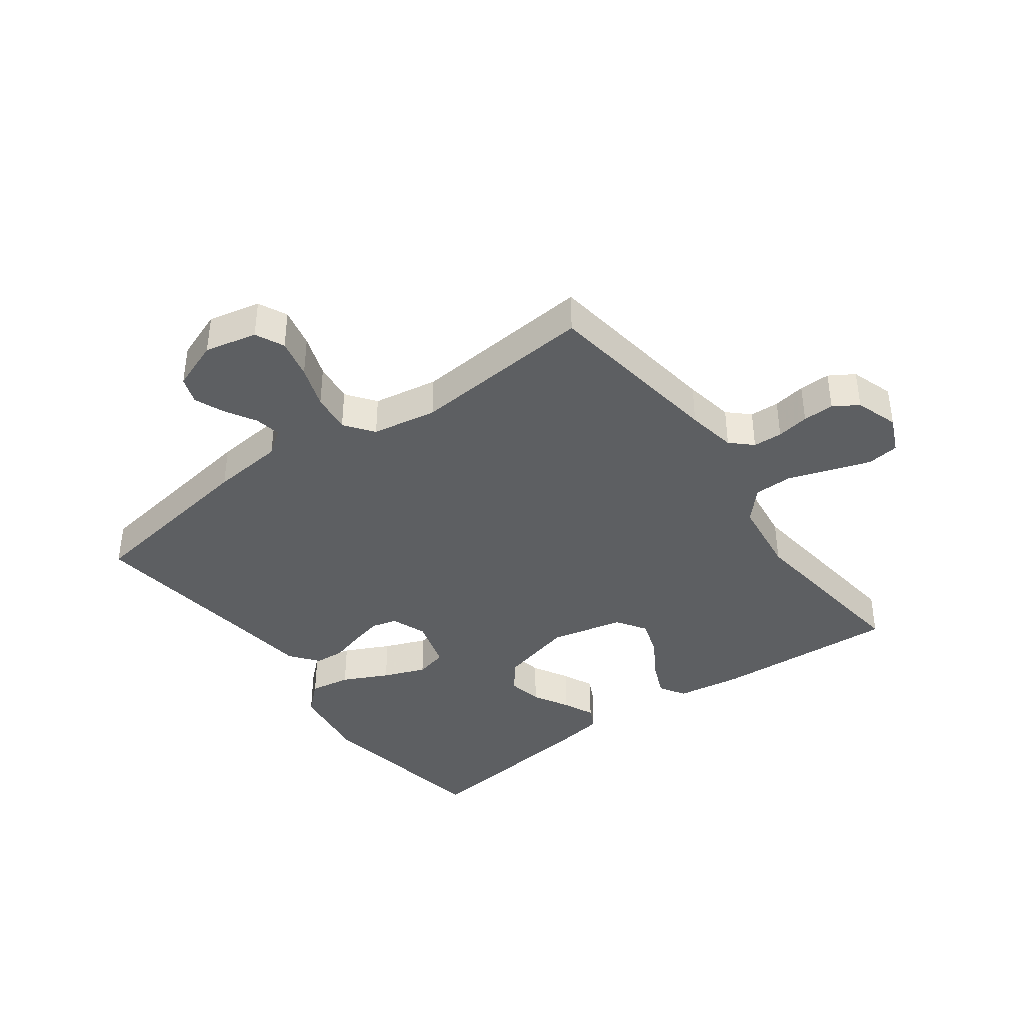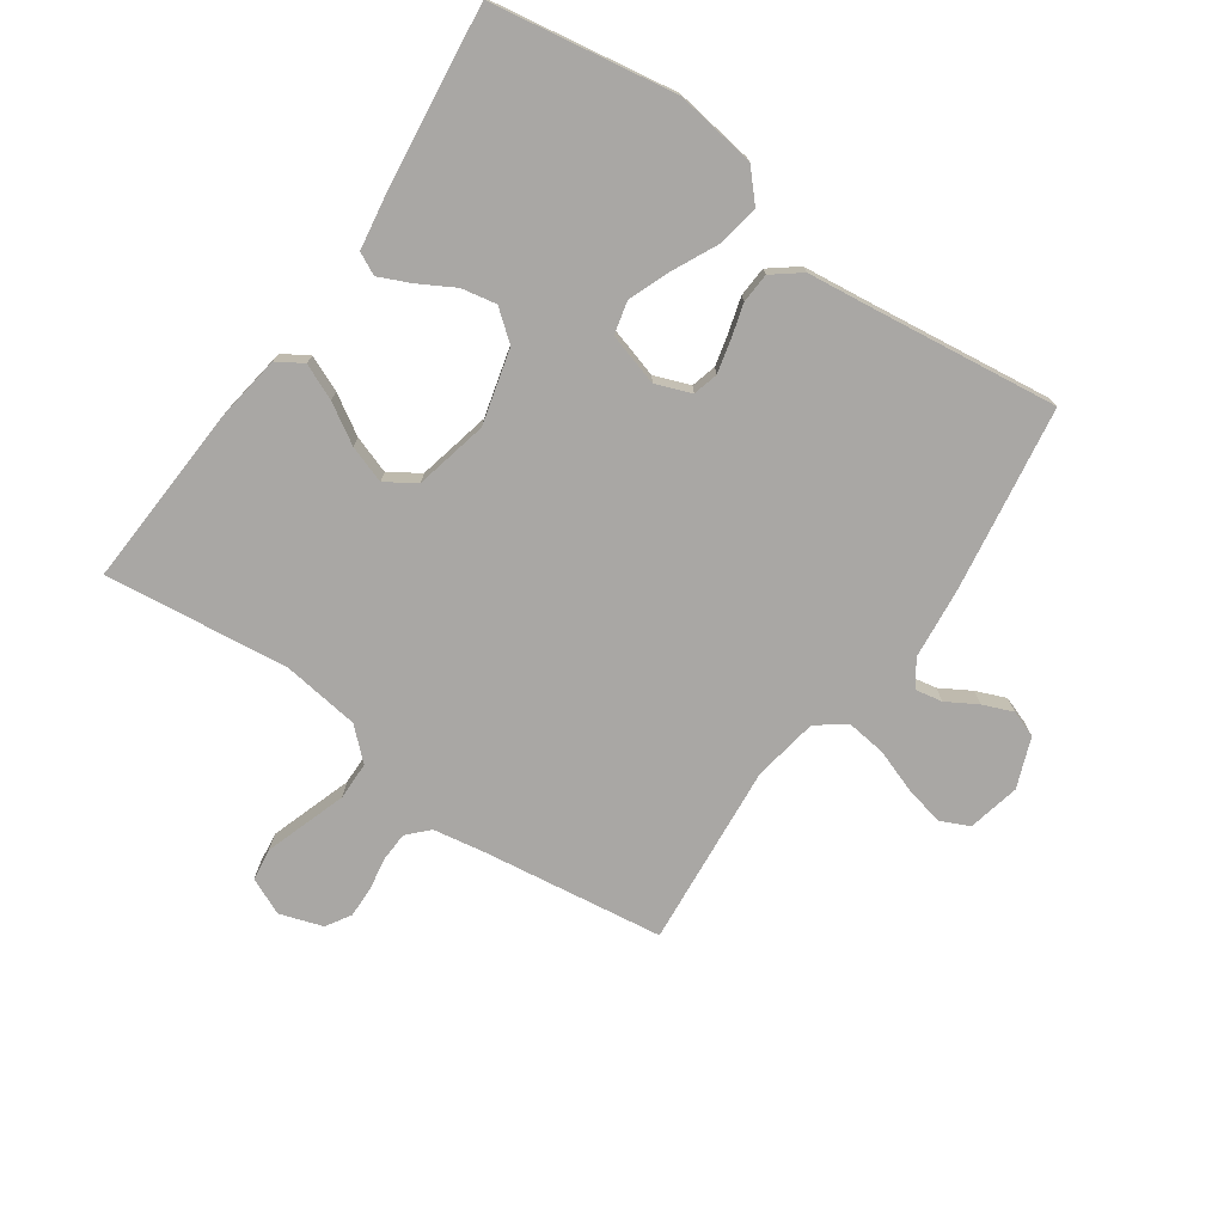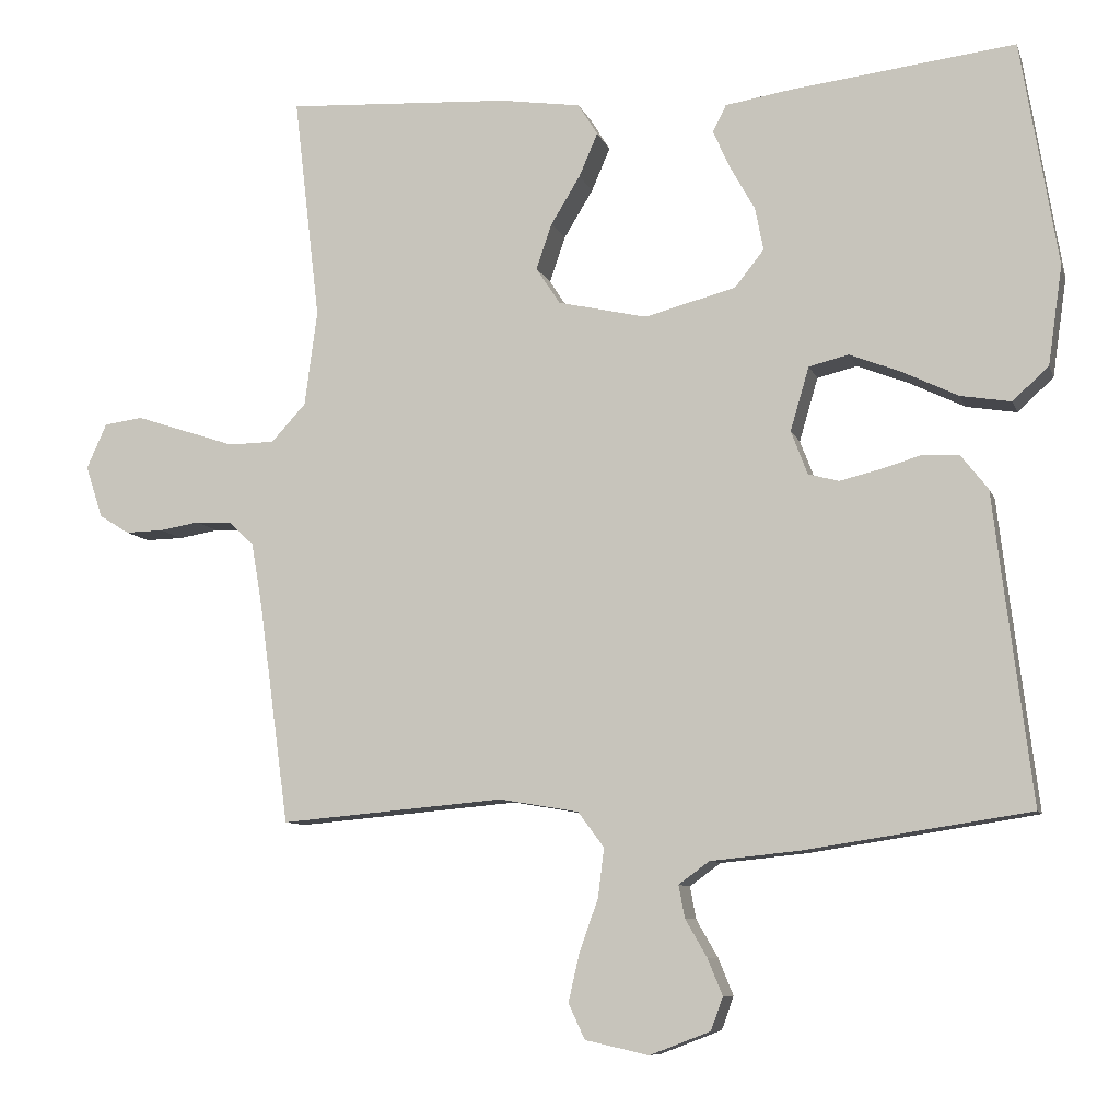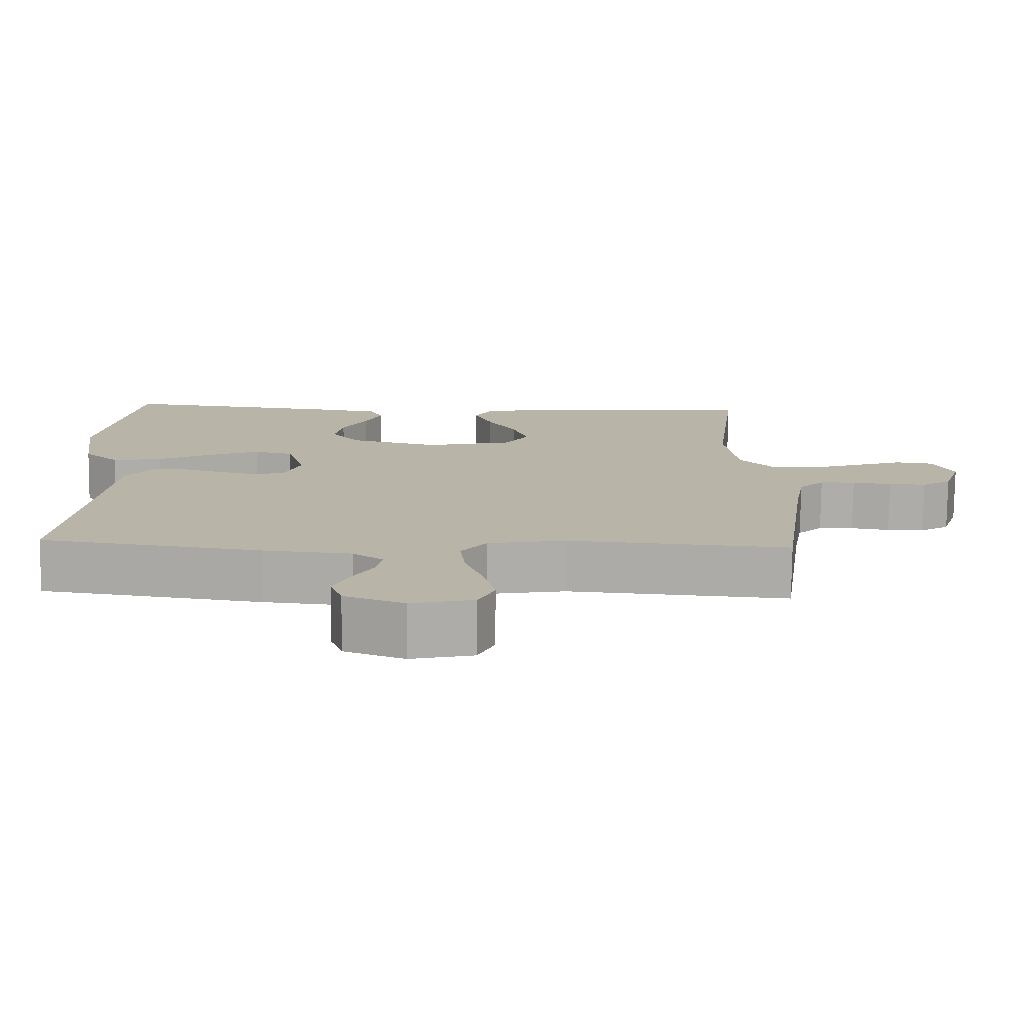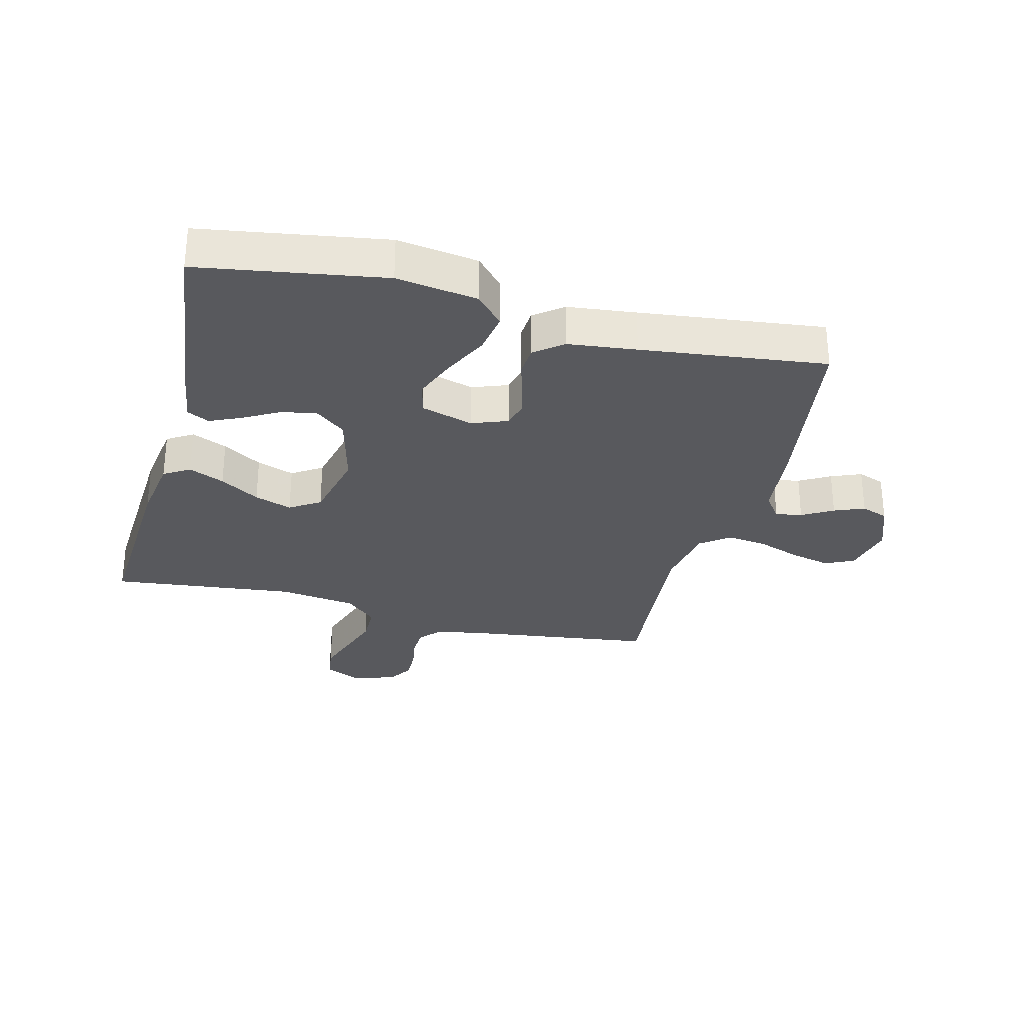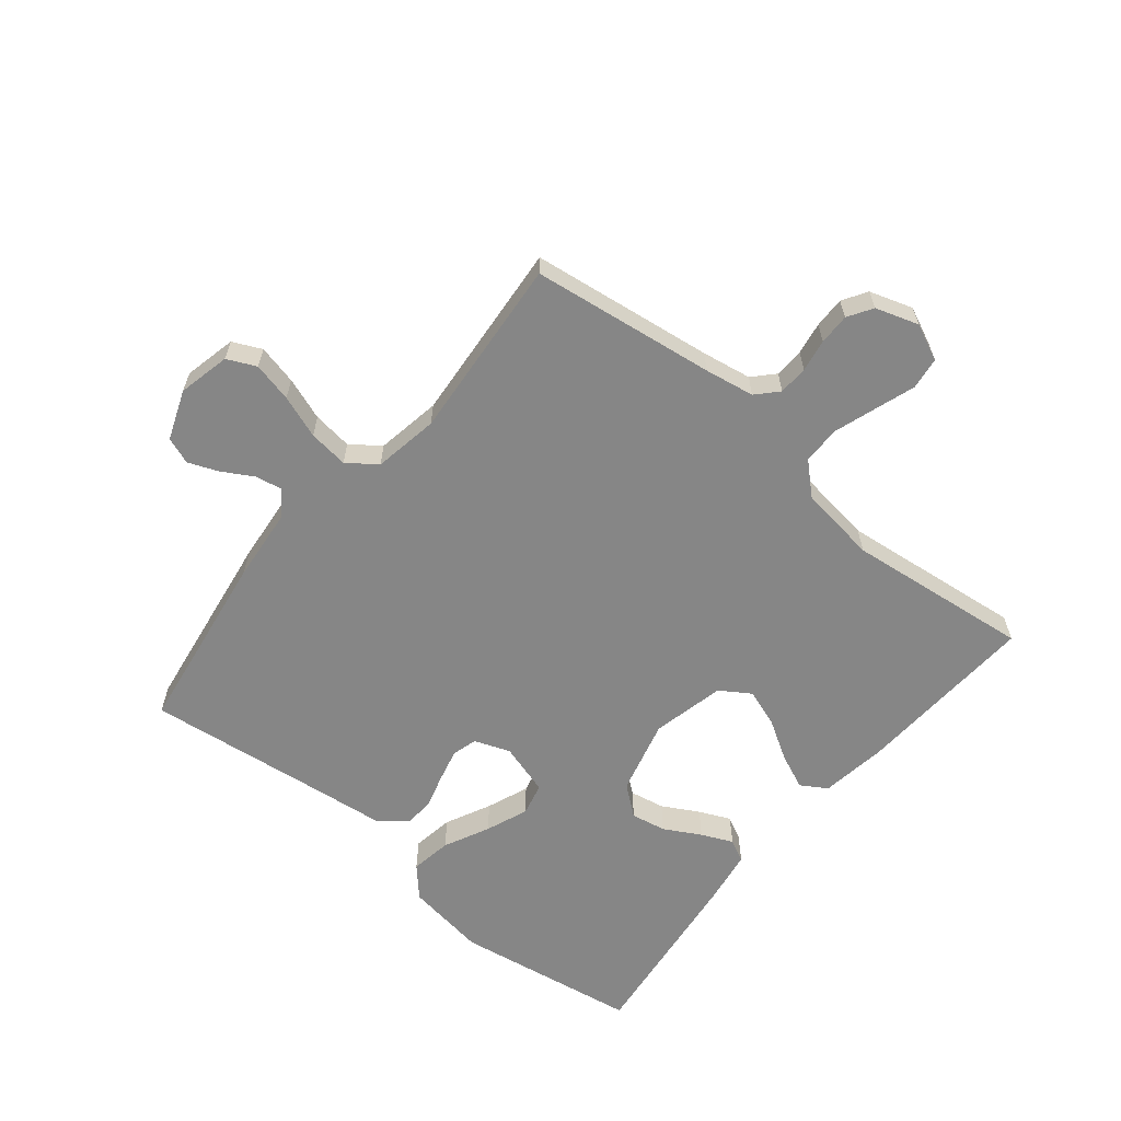
<metadata>
{"format":"obj","ext":"obj","renderer":"f3d","projection":"perspective","resolution":1024,"background":"white","views":[{"elev":-39.5,"azim":-143.7,"up":"+Y"},{"elev":-74.8,"azim":55.2,"up":"+Y"},{"elev":-8.7,"azim":14.9,"up":"+Z"},{"elev":-77.1,"azim":179.4,"up":"+Z"},{"elev":-30.0,"azim":75.5,"up":"+Y"},{"elev":-62.2,"azim":-129.4,"up":"+Y"}]}
</metadata>
<code>
v 0.5 0.07 0.5
v 0.549 0.07 0.2
v 0.53 0.07 0.068
v 0.482 0.07 0.024
v 0.415 0.07 0.035
v 0.341 0.07 0.071
v 0.272 0.07 0.098
v 0.219 0.07 0.085
v 0.194 0.07 0
v 0.216 0.07 -0.058
v 0.257 0.07 -0.069
v 0.31 0.07 -0.056
v 0.365 0.07 -0.04
v 0.414 0.07 -0.043
v 0.45 0.07 -0.089
v 0.463 0.07 -0.2
v 0.5 0.07 -0.5
v 0.2 0.07 -0.546
v 0.081 0.07 -0.558
v 0.04 0.07 -0.588
v 0.048 0.07 -0.631
v 0.077 0.07 -0.681
v 0.097 0.07 -0.73
v 0.081 0.07 -0.774
v 0 0.07 -0.805
v -0.085 0.07 -0.786
v -0.107 0.07 -0.739
v -0.092 0.07 -0.674
v -0.067 0.07 -0.604
v -0.059 0.07 -0.539
v -0.094 0.07 -0.492
v -0.2 0.07 -0.474
v -0.5 0.07 -0.5
v -0.541 0.07 -0.2
v -0.555 0.07 -0.119
v -0.589 0.07 -0.087
v -0.637 0.07 -0.085
v -0.69 0.07 -0.094
v -0.741 0.07 -0.095
v -0.781 0.07 -0.07
v -0.804 0.07 0
v -0.777 0.07 0.06
v -0.725 0.07 0.067
v -0.659 0.07 0.045
v -0.59 0.07 0.022
v -0.528 0.07 0.023
v -0.482 0.07 0.073
v -0.465 0.07 0.2
v -0.5 0.07 0.5
v -0.2 0.07 0.483
v -0.092 0.07 0.467
v -0.066 0.07 0.425
v -0.091 0.07 0.367
v -0.13 0.07 0.303
v -0.151 0.07 0.242
v -0.119 0.07 0.193
v 0 0.07 0.166
v 0.122 0.07 0.198
v 0.161 0.07 0.247
v 0.15 0.07 0.304
v 0.117 0.07 0.363
v 0.094 0.07 0.414
v 0.112 0.07 0.45
v 0.2 0.07 0.464
v 0.5 0 0.5
v 0.549 0 0.2
v 0.53 0 0.068
v 0.482 0 0.024
v 0.415 0 0.035
v 0.341 0 0.071
v 0.272 0 0.098
v 0.219 0 0.085
v 0.194 0 0
v 0.216 0 -0.058
v 0.257 0 -0.069
v 0.31 0 -0.056
v 0.365 0 -0.04
v 0.414 0 -0.043
v 0.45 0 -0.089
v 0.463 0 -0.2
v 0.5 0 -0.5
v 0.2 0 -0.546
v 0.081 0 -0.558
v 0.04 0 -0.588
v 0.048 0 -0.631
v 0.077 0 -0.681
v 0.097 0 -0.73
v 0.081 0 -0.774
v 0 0 -0.805
v -0.085 0 -0.786
v -0.107 0 -0.739
v -0.092 0 -0.674
v -0.067 0 -0.604
v -0.059 0 -0.539
v -0.094 0 -0.492
v -0.2 0 -0.474
v -0.5 0 -0.5
v -0.541 0 -0.2
v -0.555 0 -0.119
v -0.589 0 -0.087
v -0.637 0 -0.085
v -0.69 0 -0.094
v -0.741 0 -0.095
v -0.781 0 -0.07
v -0.804 0 0
v -0.777 0 0.06
v -0.725 0 0.067
v -0.659 0 0.045
v -0.59 0 0.022
v -0.528 0 0.023
v -0.482 0 0.073
v -0.465 0 0.2
v -0.5 0 0.5
v -0.2 0 0.483
v -0.092 0 0.467
v -0.066 0 0.425
v -0.091 0 0.367
v -0.13 0 0.303
v -0.151 0 0.242
v -0.119 0 0.193
v 0 0 0.166
v 0.122 0 0.198
v 0.161 0 0.247
v 0.15 0 0.304
v 0.117 0 0.363
v 0.094 0 0.414
v 0.112 0 0.45
v 0.2 0 0.464
f 60 61 62 63
f 60 63 64 1
f 51 52 53 54
f 51 54 55
f 48 49 50 51
f 47 48 51 55
f 46 47 55 56
f 42 43 44 45
f 40 41 42 45
f 40 45 46
f 37 38 39 40
f 36 37 40 46
f 35 36 46 56
f 32 33 34
f 31 32 34 35
f 26 27 28 29
f 26 29 30
f 25 26 30
f 24 25 30
f 21 22 23 24
f 21 24 30
f 20 21 30 31
f 16 17 18 19
f 12 13 14 15
f 11 12 15 16
f 10 11 16 19
f 3 4 5 6
f 3 6 7
f 2 3 7
f 59 60 1 2
f 58 59 2 7
f 57 58 7 8
f 56 57 8 9
f 20 31 35 56
f 19 20 56
f 9 10 19 56
f 127 126 125 124
f 65 128 127 124
f 118 117 116 115
f 119 118 115
f 115 114 113 112
f 119 115 112 111
f 120 119 111 110
f 109 108 107 106
f 109 106 105 104
f 110 109 104
f 104 103 102 101
f 110 104 101 100
f 120 110 100 99
f 98 97 96
f 99 98 96 95
f 93 92 91 90
f 94 93 90
f 94 90 89
f 94 89 88
f 88 87 86 85
f 94 88 85
f 95 94 85 84
f 83 82 81 80
f 79 78 77 76
f 80 79 76 75
f 83 80 75 74
f 70 69 68 67
f 71 70 67
f 71 67 66
f 66 65 124 123
f 71 66 123 122
f 72 71 122 121
f 73 72 121 120
f 120 99 95 84
f 120 84 83
f 120 83 74 73
f 1 65 66 2
f 2 66 67 3
f 3 67 68 4
f 4 68 69 5
f 5 69 70 6
f 6 70 71 7
f 7 71 72 8
f 8 72 73 9
f 9 73 74 10
f 10 74 75 11
f 11 75 76 12
f 12 76 77 13
f 13 77 78 14
f 14 78 79 15
f 15 79 80 16
f 16 80 81 17
f 17 81 82 18
f 18 82 83 19
f 19 83 84 20
f 20 84 85 21
f 21 85 86 22
f 22 86 87 23
f 23 87 88 24
f 24 88 89 25
f 25 89 90 26
f 26 90 91 27
f 27 91 92 28
f 28 92 93 29
f 29 93 94 30
f 30 94 95 31
f 31 95 96 32
f 32 96 97 33
f 33 97 98 34
f 34 98 99 35
f 35 99 100 36
f 36 100 101 37
f 37 101 102 38
f 38 102 103 39
f 39 103 104 40
f 40 104 105 41
f 41 105 106 42
f 42 106 107 43
f 43 107 108 44
f 44 108 109 45
f 45 109 110 46
f 46 110 111 47
f 47 111 112 48
f 48 112 113 49
f 49 113 114 50
f 50 114 115 51
f 51 115 116 52
f 52 116 117 53
f 53 117 118 54
f 54 118 119 55
f 55 119 120 56
f 56 120 121 57
f 57 121 122 58
f 58 122 123 59
f 59 123 124 60
f 60 124 125 61
f 61 125 126 62
f 62 126 127 63
f 63 127 128 64
f 64 128 65 1

</code>
